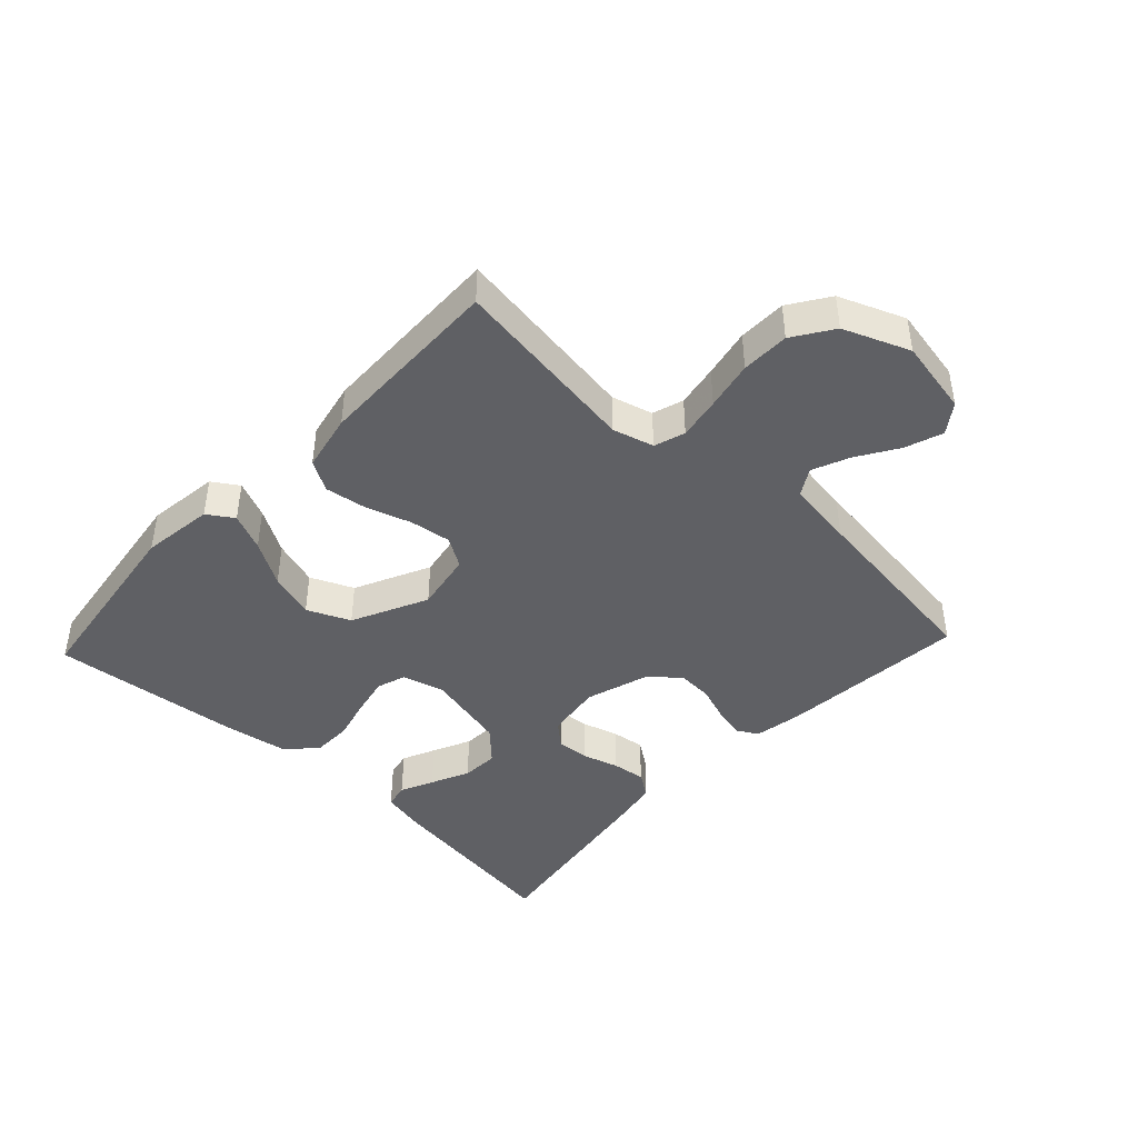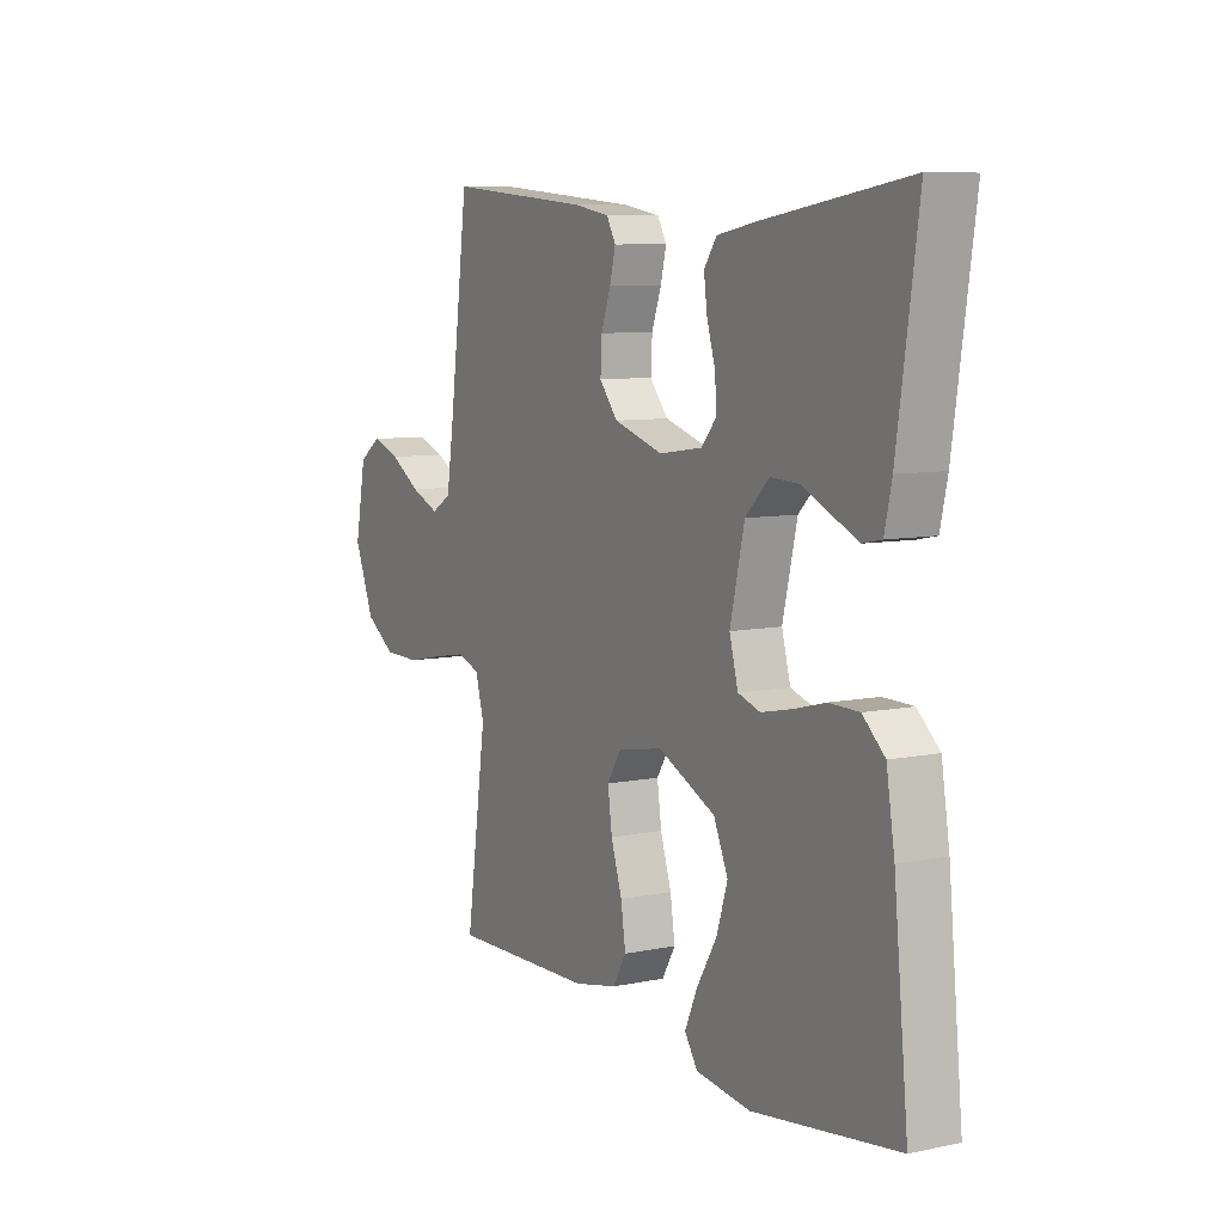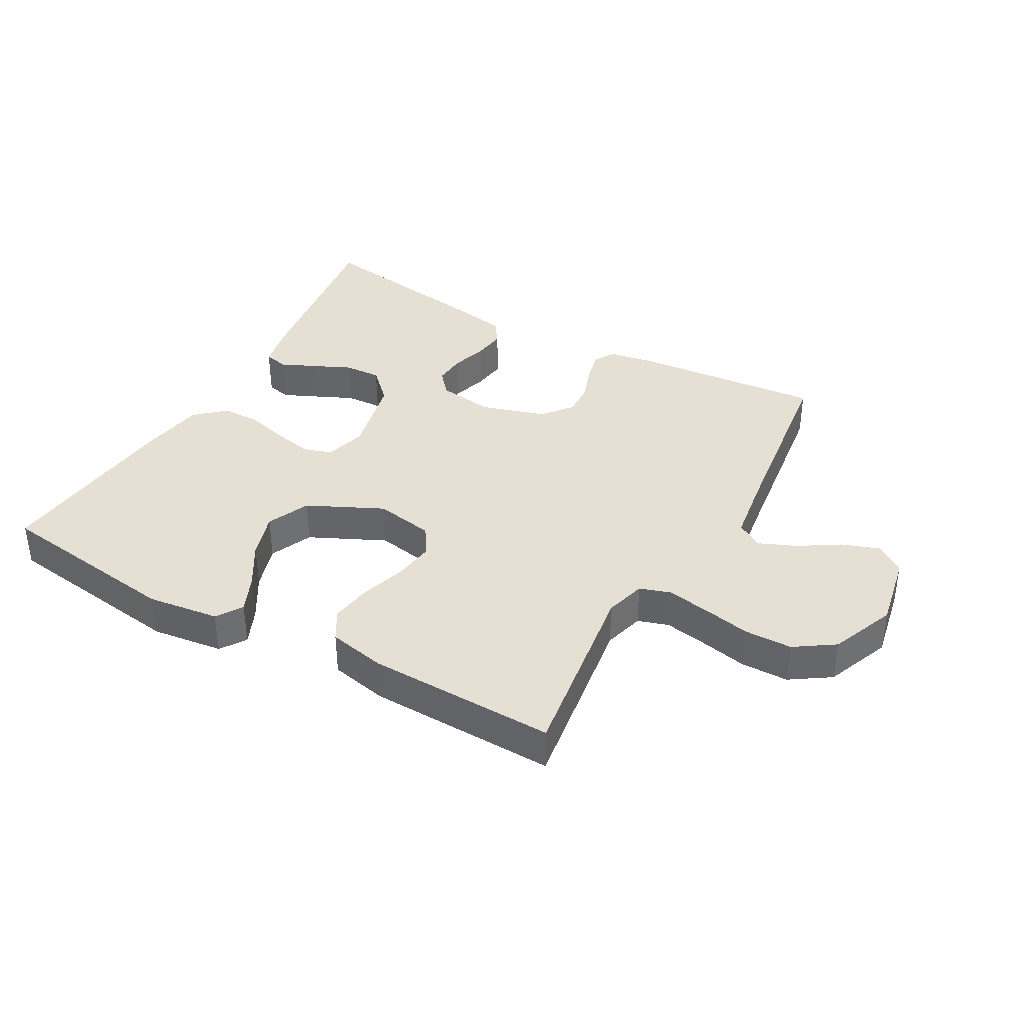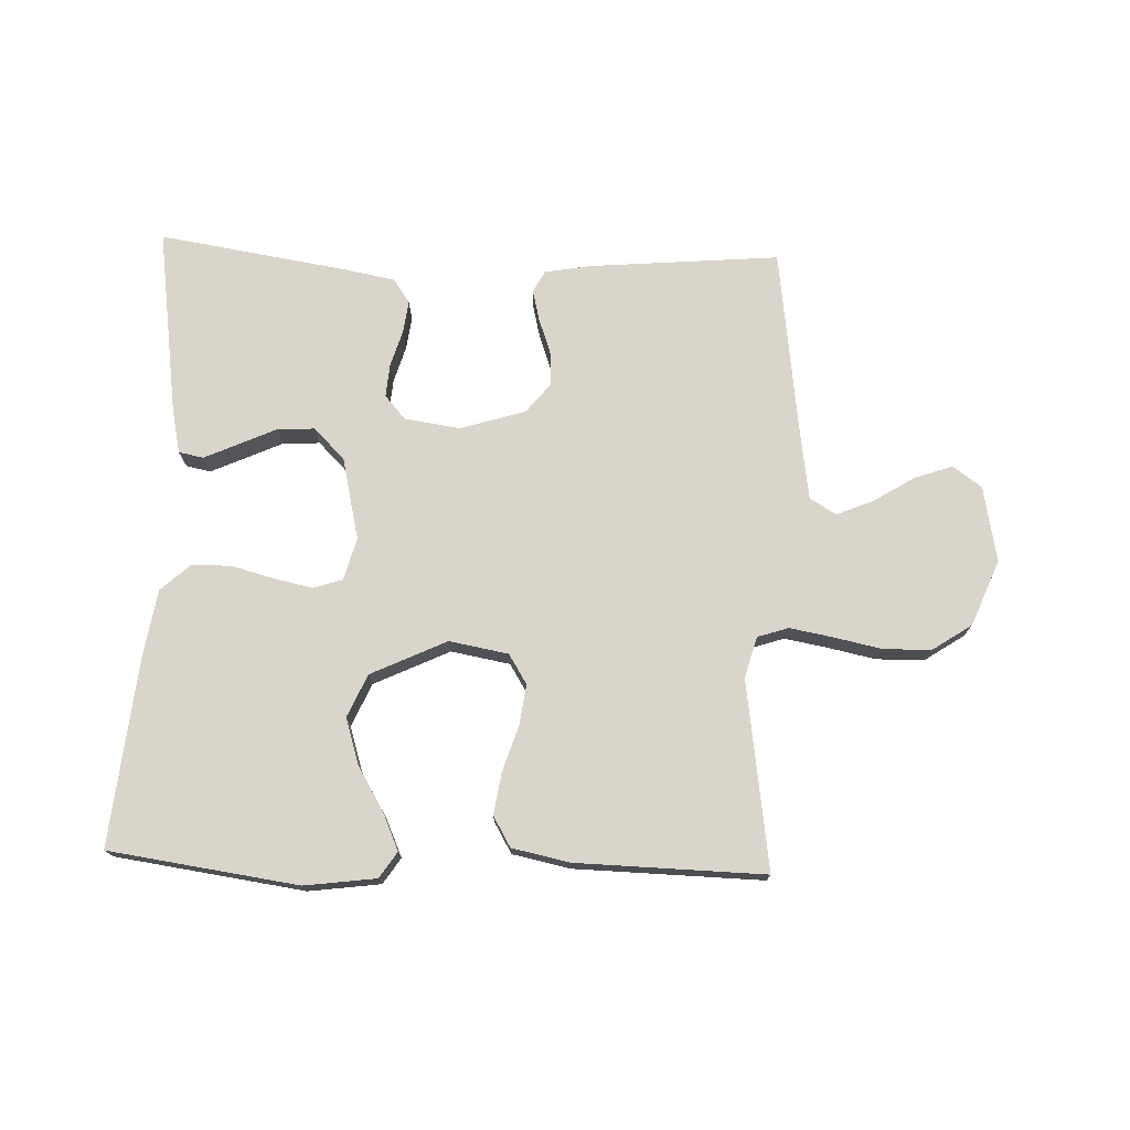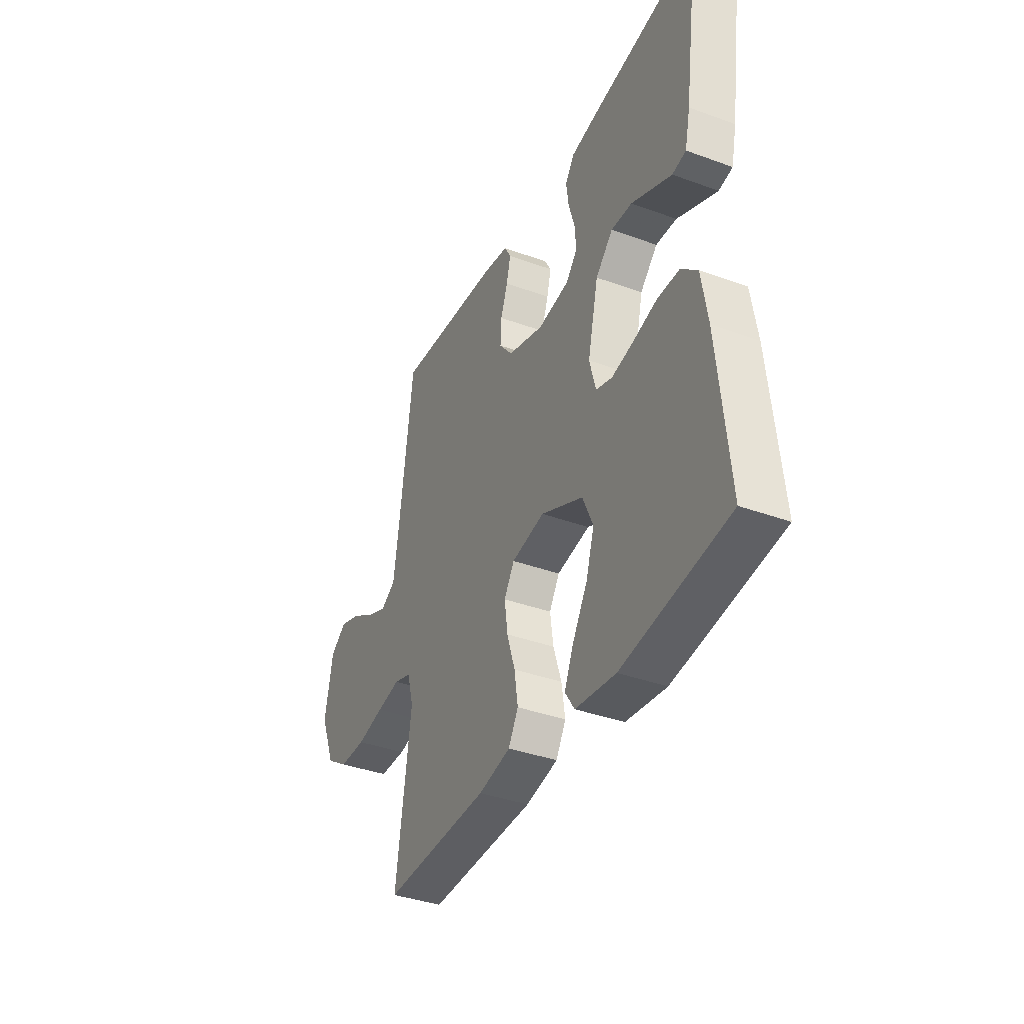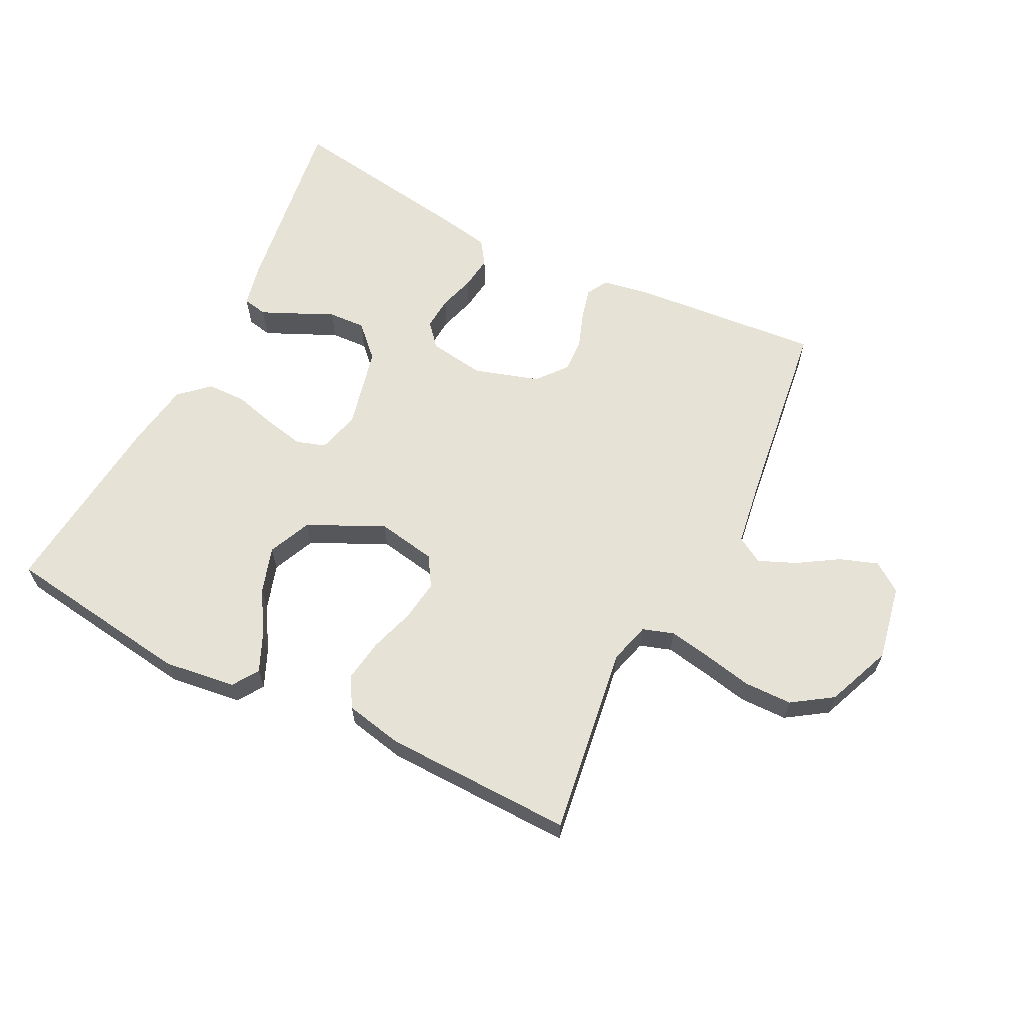
<metadata>
{"format":"obj","ext":"obj","renderer":"f3d","projection":"perspective","resolution":1024,"background":"white","views":[{"elev":-43.4,"azim":-133.2,"up":"+Y"},{"elev":8.1,"azim":60.2,"up":"+Z"},{"elev":38.1,"azim":-150.8,"up":"+Y"},{"elev":74.4,"azim":-177.9,"up":"+Y"},{"elev":-37.9,"azim":65.1,"up":"+Z"},{"elev":63.1,"azim":-153.4,"up":"+Y"}]}
</metadata>
<code>
v -0.5 0.07 -0.5
v -0.457 0.07 -0.2
v -0.475 0.07 -0.135
v -0.524 0.07 -0.119
v -0.591 0.07 -0.131
v -0.668 0.07 -0.147
v -0.744 0.07 -0.146
v -0.807 0.07 -0.104
v -0.849 0.07 0
v -0.826 0.07 0.12
v -0.78 0.07 0.153
v -0.72 0.07 0.132
v -0.656 0.07 0.092
v -0.597 0.07 0.067
v -0.555 0.07 0.092
v -0.539 0.07 0.2
v -0.5 0.07 0.5
v -0.2 0.07 0.474
v -0.125 0.07 0.461
v -0.106 0.07 0.427
v -0.118 0.07 0.378
v -0.138 0.07 0.322
v -0.141 0.07 0.267
v -0.103 0.07 0.22
v 0 0.07 0.188
v 0.089 0.07 0.201
v 0.121 0.07 0.238
v 0.117 0.07 0.29
v 0.1 0.07 0.347
v 0.093 0.07 0.4
v 0.119 0.07 0.438
v 0.2 0.07 0.453
v 0.5 0.07 0.5
v 0.457 0.07 0.2
v 0.442 0.07 0.132
v 0.403 0.07 0.124
v 0.35 0.07 0.148
v 0.289 0.07 0.176
v 0.23 0.07 0.179
v 0.181 0.07 0.13
v 0.151 0.07 0
v 0.169 0.07 -0.067
v 0.215 0.07 -0.082
v 0.277 0.07 -0.069
v 0.345 0.07 -0.051
v 0.407 0.07 -0.052
v 0.453 0.07 -0.094
v 0.47 0.07 -0.2
v 0.5 0.07 -0.5
v 0.2 0.07 -0.542
v 0.086 0.07 -0.527
v 0.059 0.07 -0.486
v 0.085 0.07 -0.427
v 0.127 0.07 -0.357
v 0.15 0.07 -0.284
v 0.12 0.07 -0.216
v 0 0.07 -0.159
v -0.094 0.07 -0.176
v -0.123 0.07 -0.223
v -0.114 0.07 -0.288
v -0.091 0.07 -0.36
v -0.081 0.07 -0.426
v -0.109 0.07 -0.474
v -0.2 0.07 -0.493
v -0.5 0 -0.5
v -0.457 0 -0.2
v -0.475 0 -0.135
v -0.524 0 -0.119
v -0.591 0 -0.131
v -0.668 0 -0.147
v -0.744 0 -0.146
v -0.807 0 -0.104
v -0.849 0 0
v -0.826 0 0.12
v -0.78 0 0.153
v -0.72 0 0.132
v -0.656 0 0.092
v -0.597 0 0.067
v -0.555 0 0.092
v -0.539 0 0.2
v -0.5 0 0.5
v -0.2 0 0.474
v -0.125 0 0.461
v -0.106 0 0.427
v -0.118 0 0.378
v -0.138 0 0.322
v -0.141 0 0.267
v -0.103 0 0.22
v 0 0 0.188
v 0.089 0 0.201
v 0.121 0 0.238
v 0.117 0 0.29
v 0.1 0 0.347
v 0.093 0 0.4
v 0.119 0 0.438
v 0.2 0 0.453
v 0.5 0 0.5
v 0.457 0 0.2
v 0.442 0 0.132
v 0.403 0 0.124
v 0.35 0 0.148
v 0.289 0 0.176
v 0.23 0 0.179
v 0.181 0 0.13
v 0.151 0 0
v 0.169 0 -0.067
v 0.215 0 -0.082
v 0.277 0 -0.069
v 0.345 0 -0.051
v 0.407 0 -0.052
v 0.453 0 -0.094
v 0.47 0 -0.2
v 0.5 0 -0.5
v 0.2 0 -0.542
v 0.086 0 -0.527
v 0.059 0 -0.486
v 0.085 0 -0.427
v 0.127 0 -0.357
v 0.15 0 -0.284
v 0.12 0 -0.216
v 0 0 -0.159
v -0.094 0 -0.176
v -0.123 0 -0.223
v -0.114 0 -0.288
v -0.091 0 -0.36
v -0.081 0 -0.426
v -0.109 0 -0.474
v -0.2 0 -0.493
f 63 64 1 2
f 60 61 62 63
f 59 60 63 2
f 58 59 2 3
f 57 58 3 4
f 51 52 53 54
f 51 54 55
f 50 51 55
f 49 50 55
f 48 49 55 56
f 44 45 46 47
f 43 44 47 48
f 42 43 48 56
f 35 36 37 38
f 33 34 35 38
f 33 38 39
f 32 33 39 40
f 28 29 30 31
f 27 28 31 32
f 19 20 21 22
f 17 18 19 22
f 16 17 22 23
f 15 16 23 24
f 10 11 12 13
f 10 13 14
f 9 10 14
f 8 9 14
f 5 6 7 8
f 4 5 8 14
f 57 4 14 15
f 41 42 56 57
f 27 32 40 41
f 26 27 41 57
f 25 26 57 15
f 15 24 25
f 66 65 128 127
f 127 126 125 124
f 66 127 124 123
f 67 66 123 122
f 68 67 122 121
f 118 117 116 115
f 119 118 115
f 119 115 114
f 119 114 113
f 120 119 113 112
f 111 110 109 108
f 112 111 108 107
f 120 112 107 106
f 102 101 100 99
f 102 99 98 97
f 103 102 97
f 104 103 97 96
f 95 94 93 92
f 96 95 92 91
f 86 85 84 83
f 86 83 82 81
f 87 86 81 80
f 88 87 80 79
f 77 76 75 74
f 78 77 74
f 78 74 73
f 78 73 72
f 72 71 70 69
f 78 72 69 68
f 79 78 68 121
f 121 120 106 105
f 105 104 96 91
f 121 105 91 90
f 79 121 90 89
f 89 88 79
f 1 65 66 2
f 2 66 67 3
f 3 67 68 4
f 4 68 69 5
f 5 69 70 6
f 6 70 71 7
f 7 71 72 8
f 8 72 73 9
f 9 73 74 10
f 10 74 75 11
f 11 75 76 12
f 12 76 77 13
f 13 77 78 14
f 14 78 79 15
f 15 79 80 16
f 16 80 81 17
f 17 81 82 18
f 18 82 83 19
f 19 83 84 20
f 20 84 85 21
f 21 85 86 22
f 22 86 87 23
f 23 87 88 24
f 24 88 89 25
f 25 89 90 26
f 26 90 91 27
f 27 91 92 28
f 28 92 93 29
f 29 93 94 30
f 30 94 95 31
f 31 95 96 32
f 32 96 97 33
f 33 97 98 34
f 34 98 99 35
f 35 99 100 36
f 36 100 101 37
f 37 101 102 38
f 38 102 103 39
f 39 103 104 40
f 40 104 105 41
f 41 105 106 42
f 42 106 107 43
f 43 107 108 44
f 44 108 109 45
f 45 109 110 46
f 46 110 111 47
f 47 111 112 48
f 48 112 113 49
f 49 113 114 50
f 50 114 115 51
f 51 115 116 52
f 52 116 117 53
f 53 117 118 54
f 54 118 119 55
f 55 119 120 56
f 56 120 121 57
f 57 121 122 58
f 58 122 123 59
f 59 123 124 60
f 60 124 125 61
f 61 125 126 62
f 62 126 127 63
f 63 127 128 64
f 64 128 65 1

</code>
